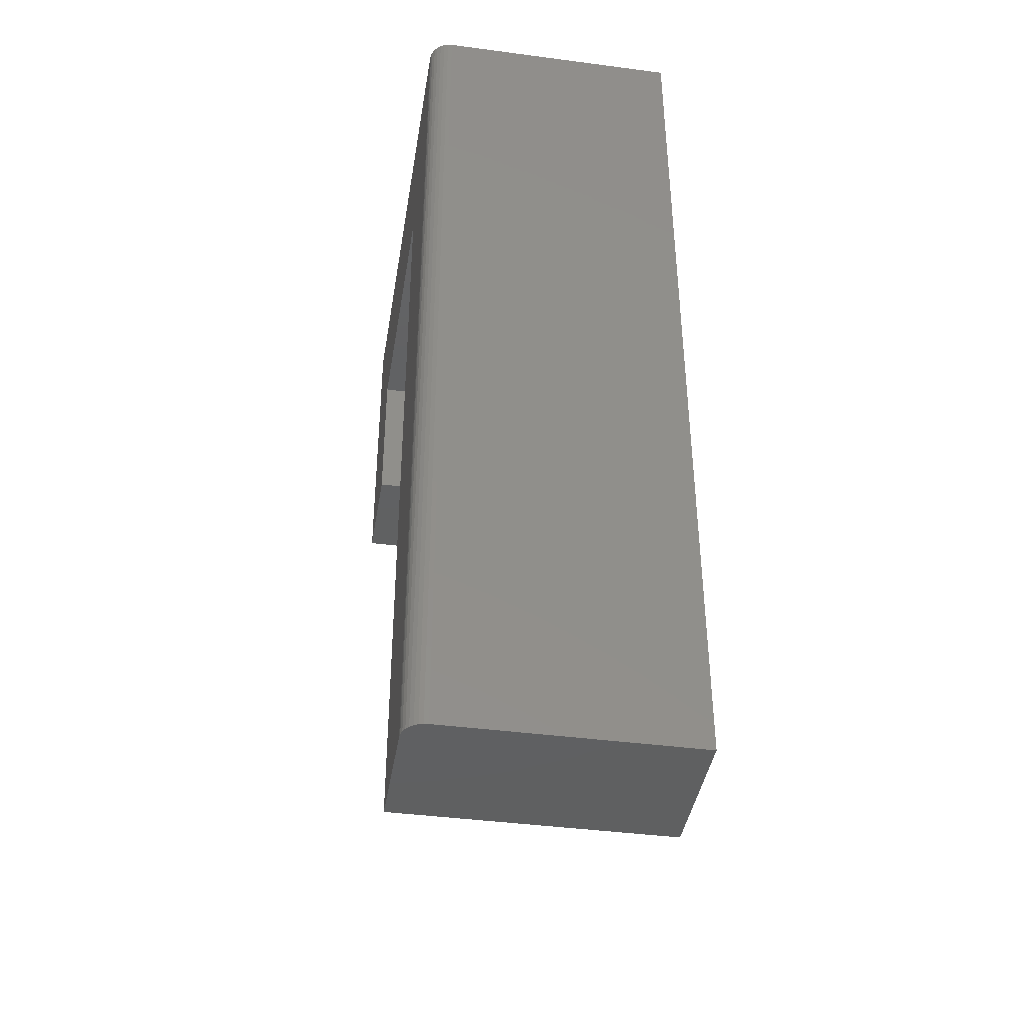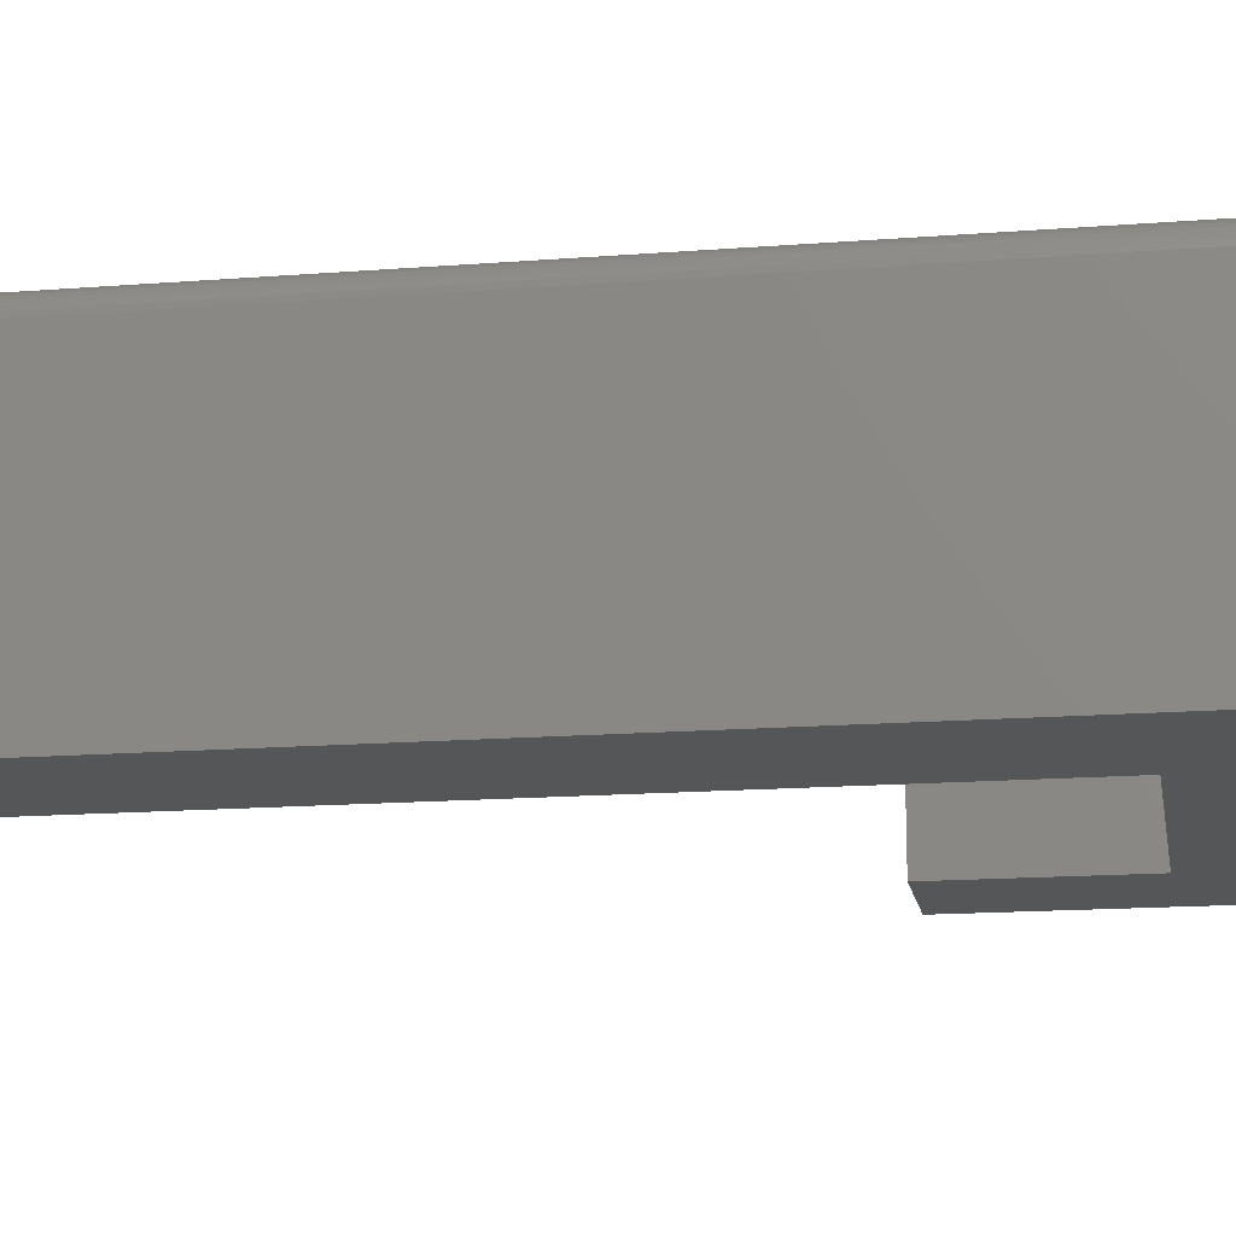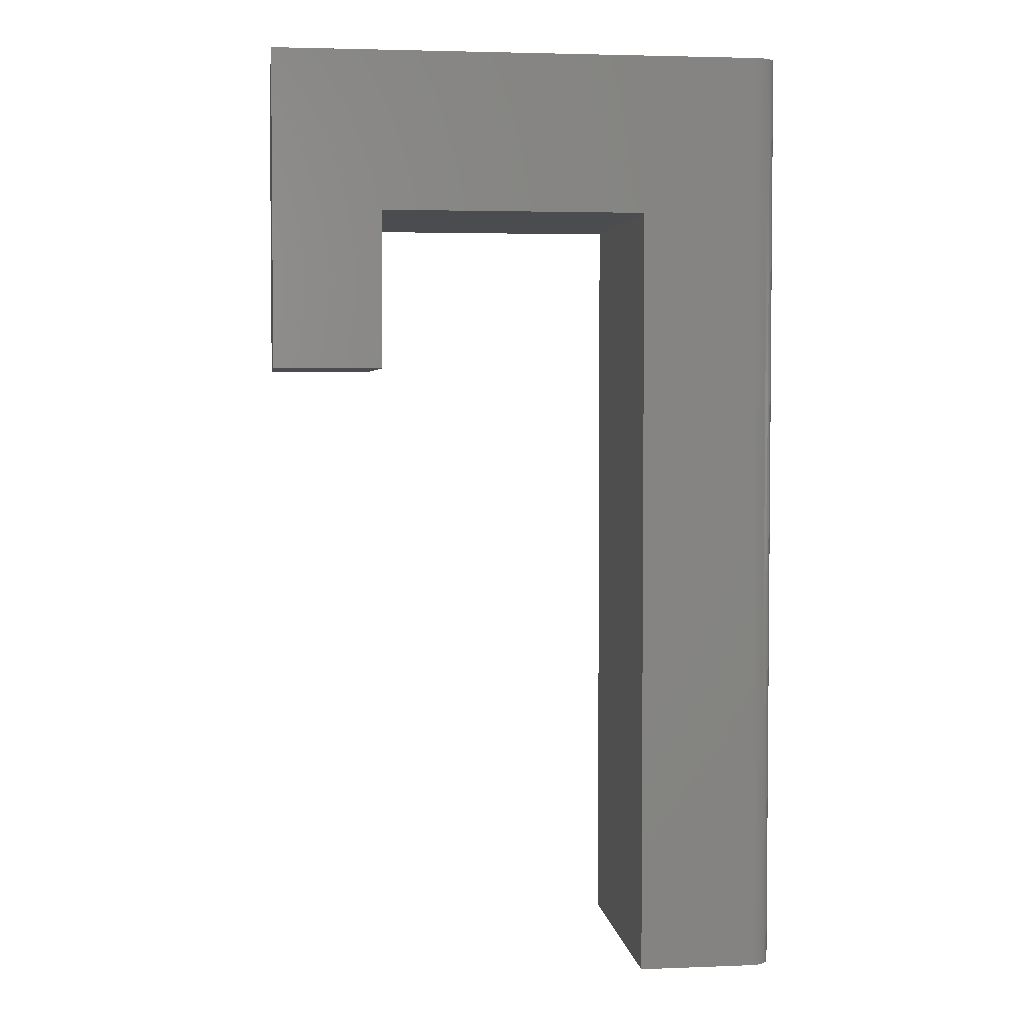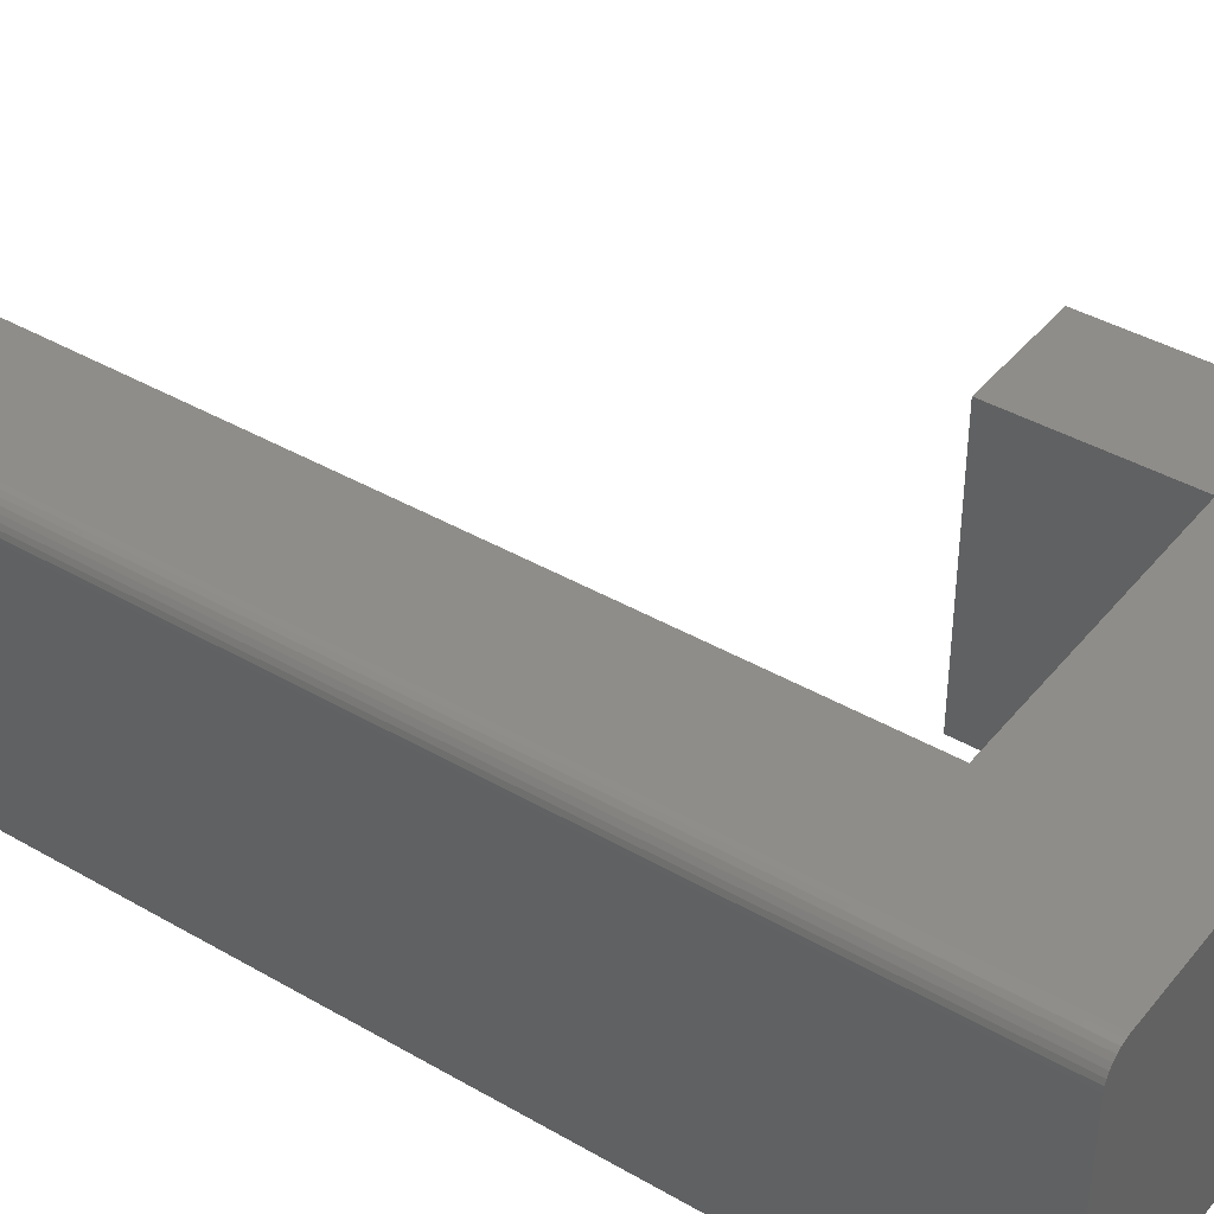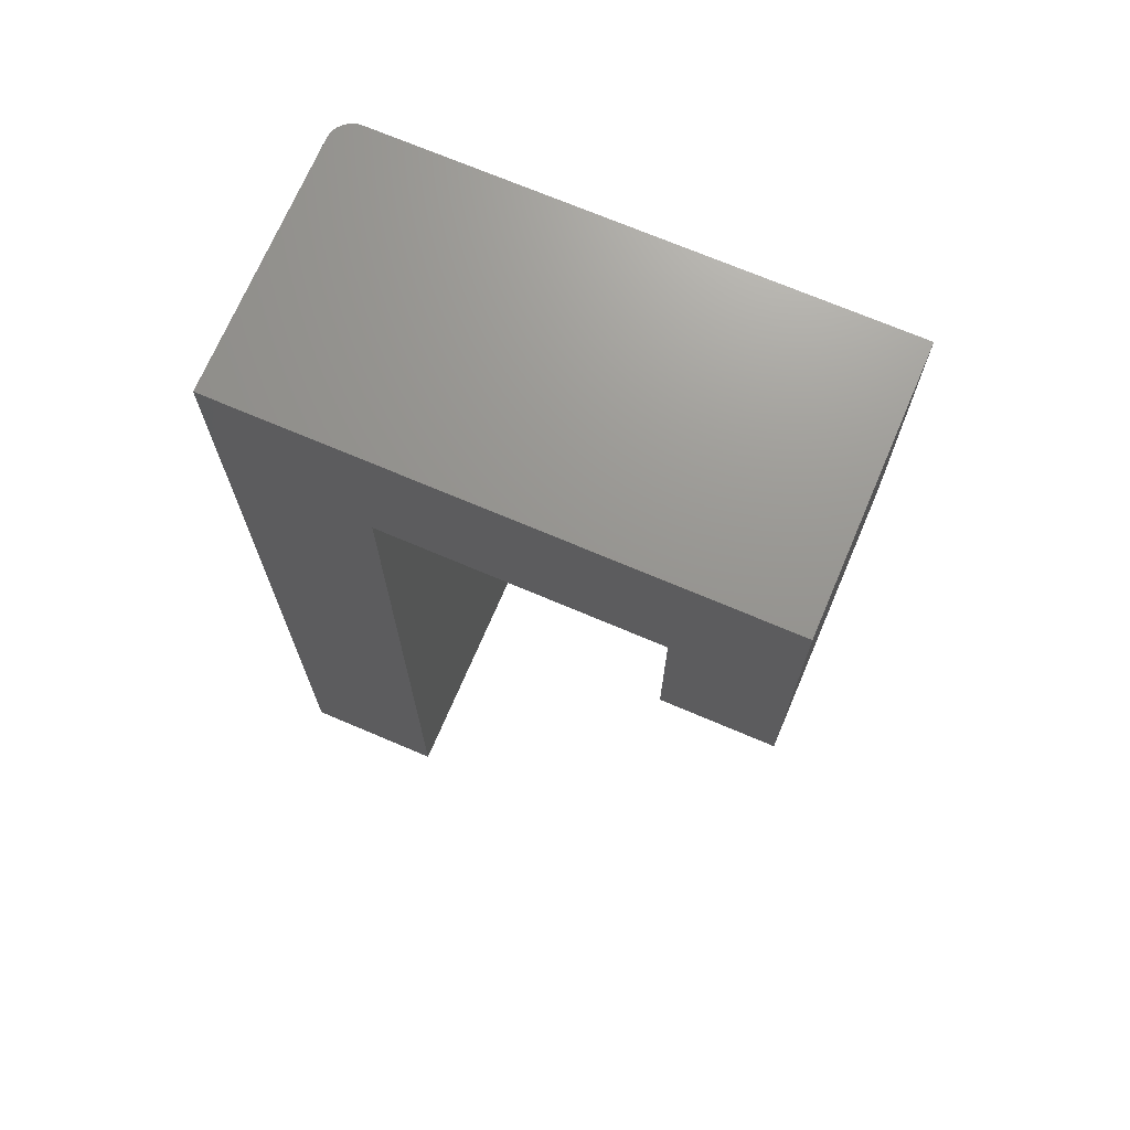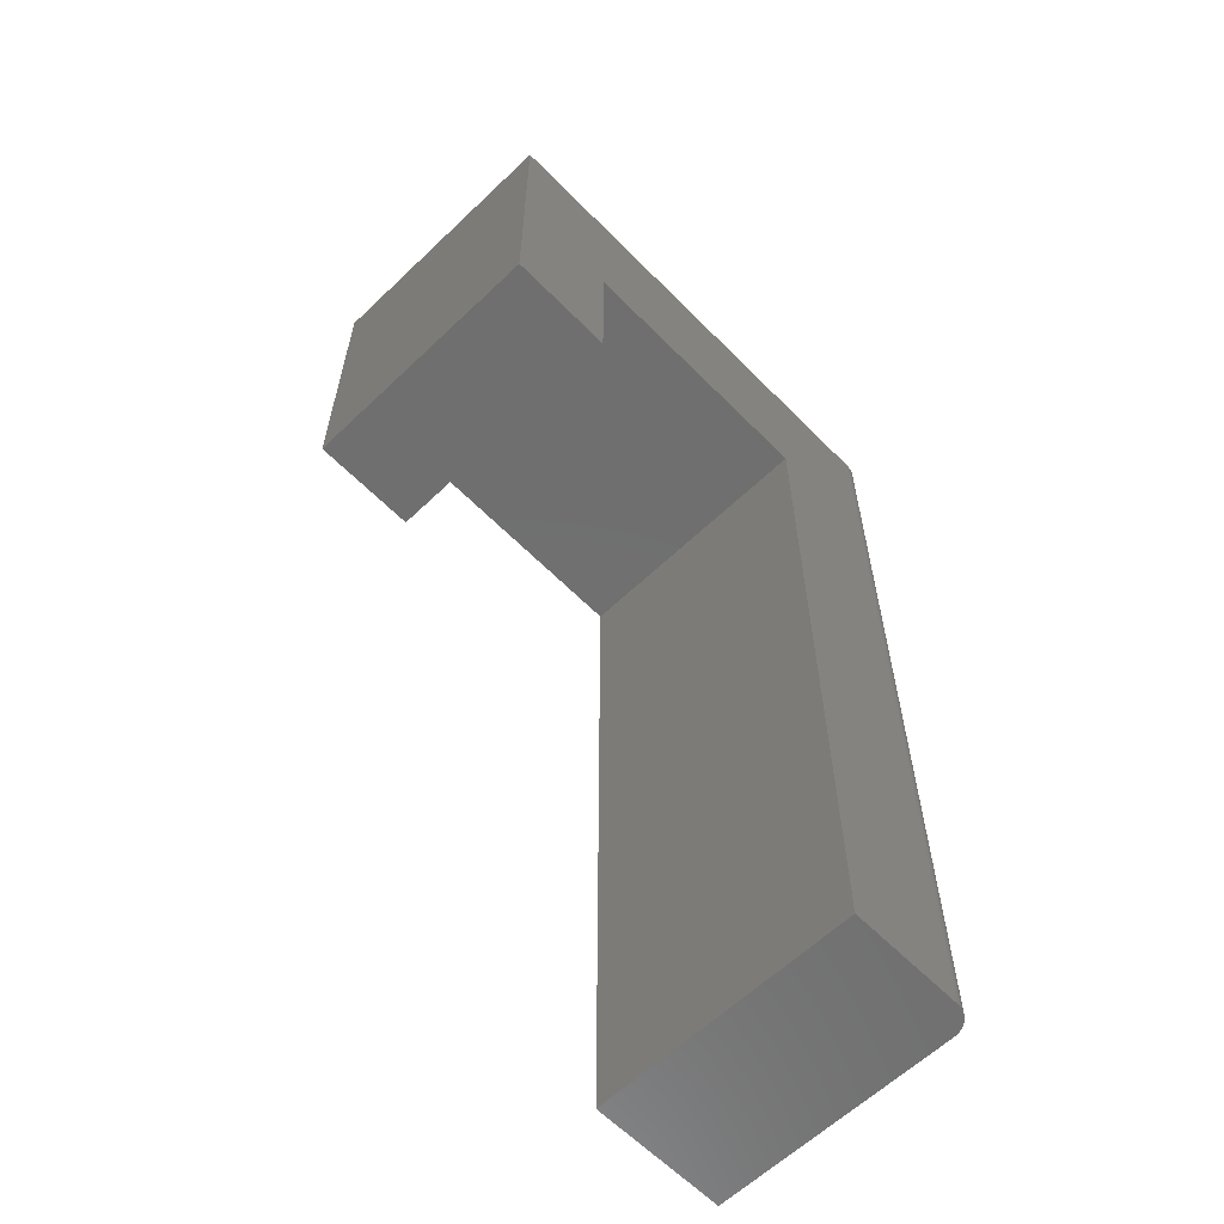
<metadata>
{"format":"stl","ext":"stl","renderer":"f3d","projection":"perspective","resolution":1024,"background":"white","views":[{"elev":-41.2,"azim":-99.1,"up":"+Z"},{"elev":-15.4,"azim":-80.5,"up":"+Y"},{"elev":3.3,"azim":172.7,"up":"+Z"},{"elev":40.7,"azim":-54.7,"up":"+Y"},{"elev":70.8,"azim":23.1,"up":"+Z"},{"elev":-61.1,"azim":134.2,"up":"+Z"}]}
</metadata>
<code>
# stl→obj: 32 verts, 60 faces
v -0.7344 3.86e-17 0.3203
v -0.6521 1.086e-17 -0.3438
v -0.7344 1.735e-18 -0.3438
v -0.6521 4.152e-17 0.2085
v -0.3865 7.722e-17 0.3203
v -0.4634 6.247e-17 0.2085
v -0.3865 6.48e-17 0.09663
v -0.4634 5.626e-17 0.09663
v -0.75 -0.1875 0.3203
v -0.75 -0.01562 0.3203
v -0.75 -0.1875 -0.3438
v -0.75 -0.01562 -0.3438
v -0.3865 -0.1875 0.3203
v -0.7454 -0.004576 0.3203
v -0.7474 -0.006944 0.3203
v -0.7488 -0.009646 0.3203
v -0.7497 -0.01258 0.3203
v -0.7374 -0.0003002 0.3203
v -0.7404 -0.001189 0.3203
v -0.7431 -0.002633 0.3203
v -0.7488 -0.009646 -0.3438
v -0.6521 -0.1875 -0.3438
v -0.7497 -0.01258 -0.3438
v -0.7374 -0.0003002 -0.3438
v -0.7474 -0.006944 -0.3438
v -0.7454 -0.004576 -0.3438
v -0.7431 -0.002633 -0.3438
v -0.7404 -0.001189 -0.3438
v -0.6521 -0.1875 0.2085
v -0.4634 -0.1875 0.2085
v -0.3865 -0.1875 0.09663
v -0.4634 -0.1875 0.09663
f 1 2 3
f 2 1 4
f 4 1 5
f 4 5 6
f 6 5 7
f 6 7 8
f 9 10 11
f 11 10 12
f 1 13 5
f 14 15 16
f 14 16 17
f 14 17 10
f 9 13 1
f 9 1 18
f 9 18 19
f 9 19 20
f 9 20 14
f 9 14 10
f 3 2 21
f 22 11 12
f 22 12 23
f 22 23 21
f 22 21 2
f 24 3 21
f 24 21 25
f 24 25 26
f 24 26 27
f 24 27 28
f 1 3 18
f 18 3 24
f 18 24 19
f 19 24 28
f 19 28 20
f 20 28 27
f 20 27 14
f 14 27 26
f 14 26 15
f 15 26 25
f 15 25 16
f 16 25 21
f 16 21 17
f 17 21 23
f 17 23 10
f 10 23 12
f 11 22 9
f 9 22 29
f 9 29 13
f 13 29 30
f 13 30 31
f 31 30 32
f 31 7 13
f 13 7 5
f 8 7 32
f 32 7 31
f 6 8 30
f 30 8 32
f 29 4 30
f 30 4 6
f 22 2 29
f 29 2 4

</code>
